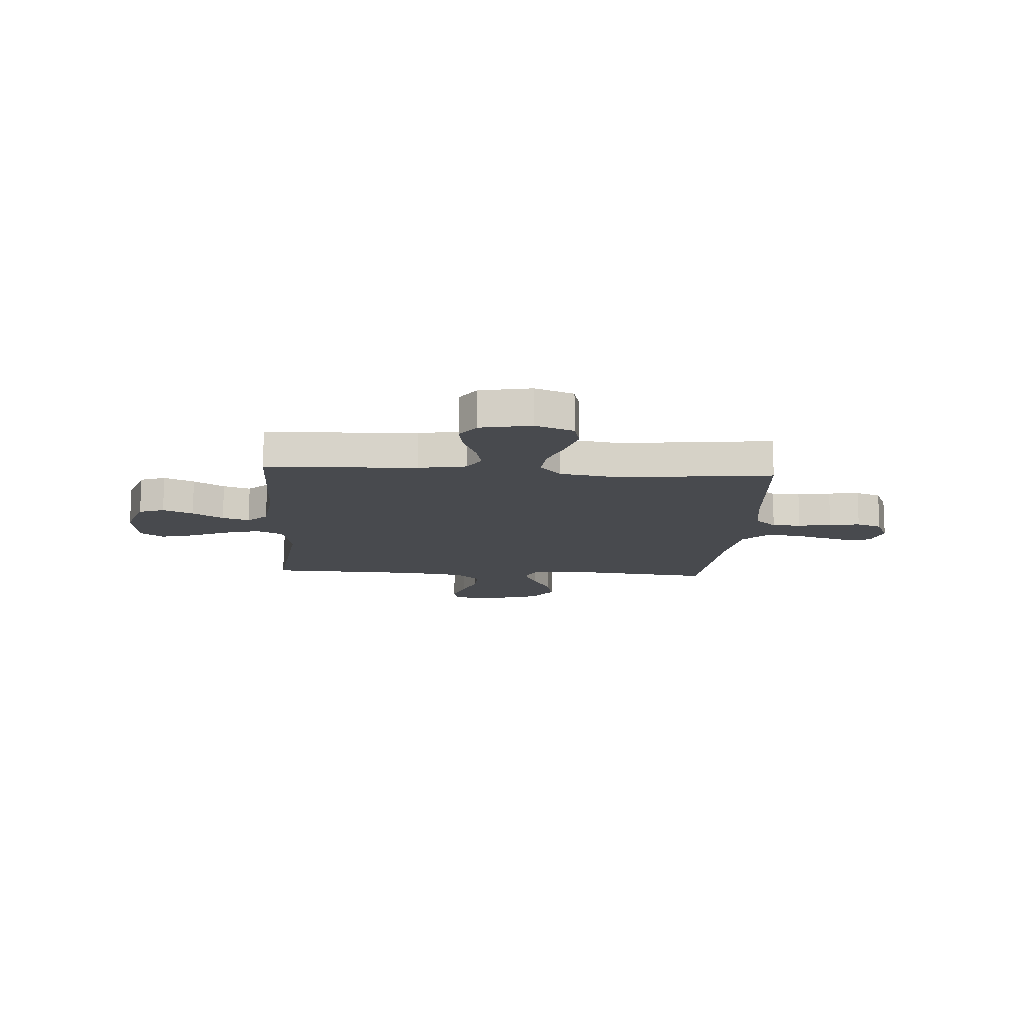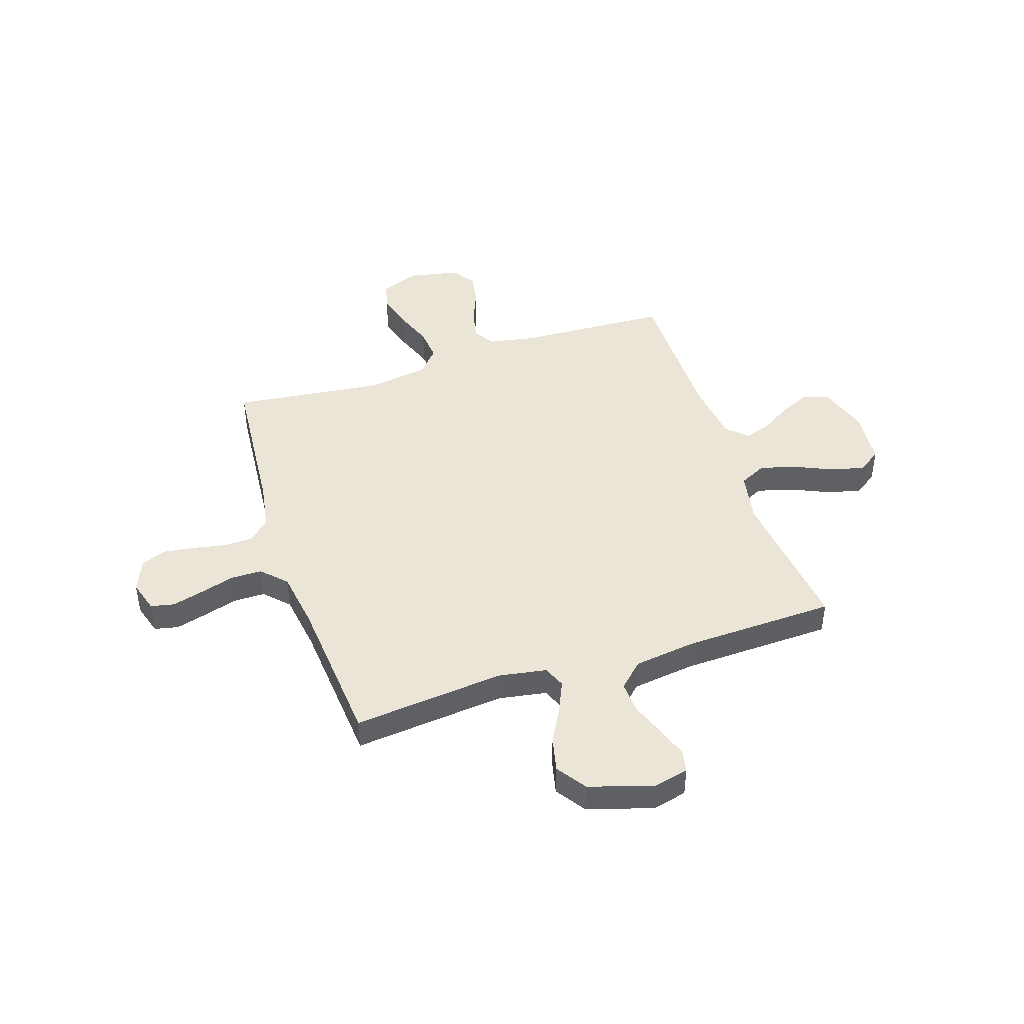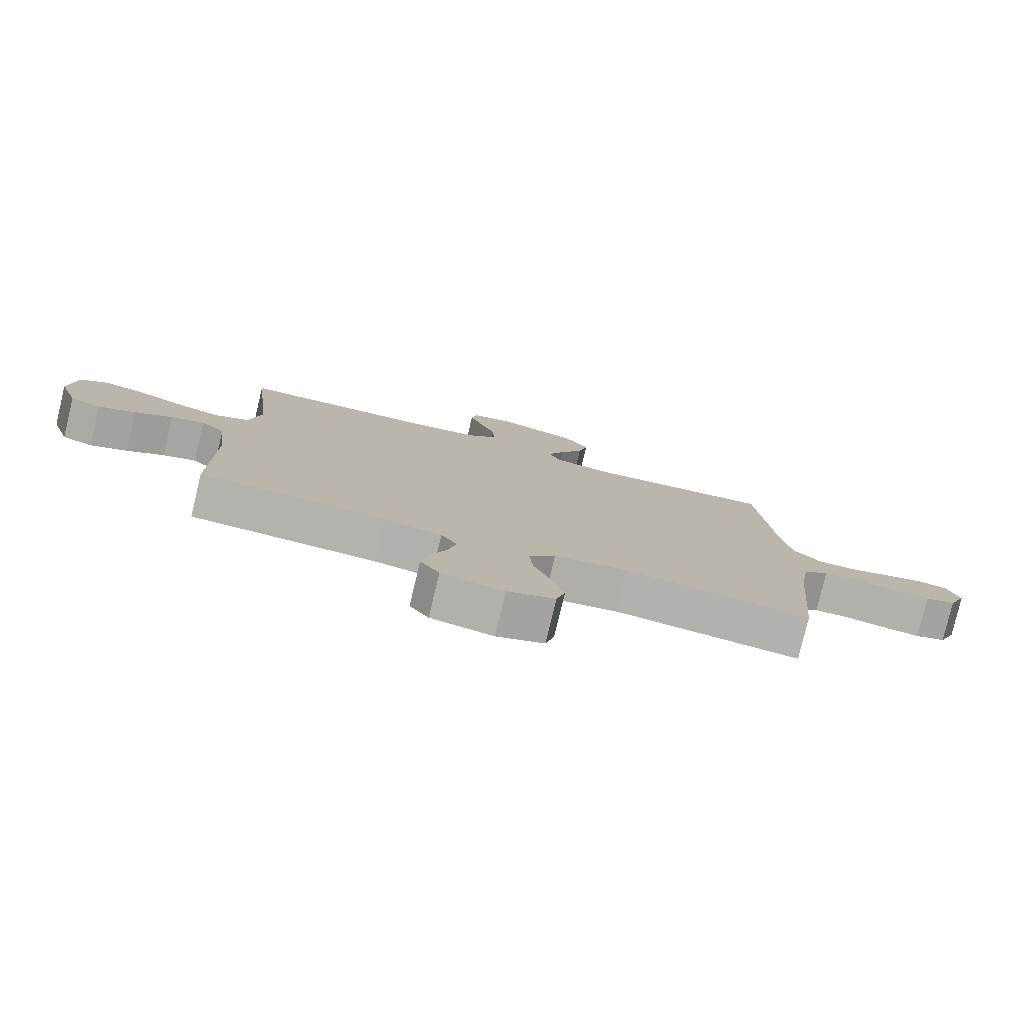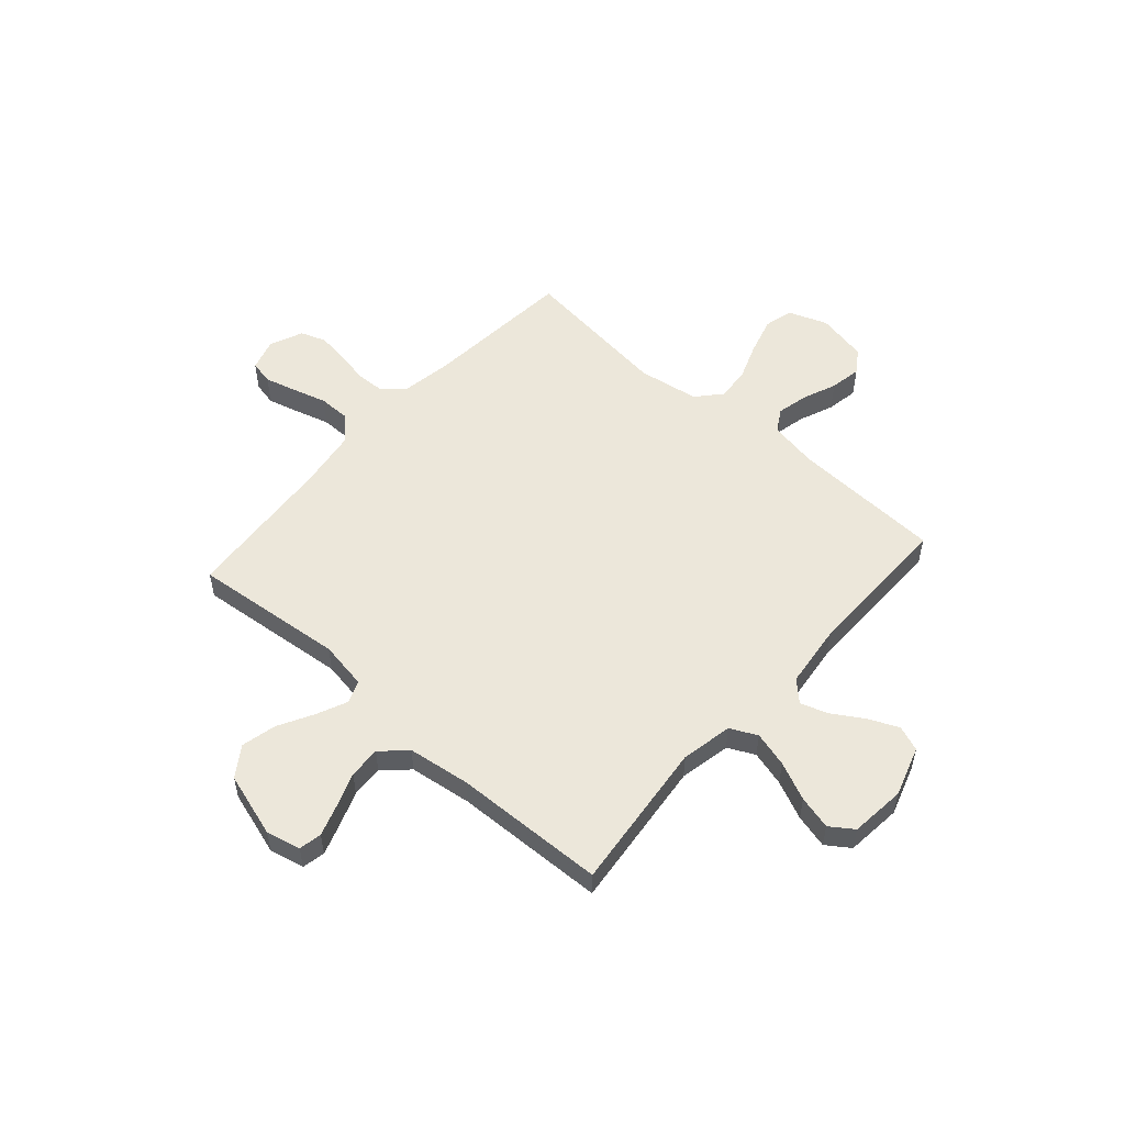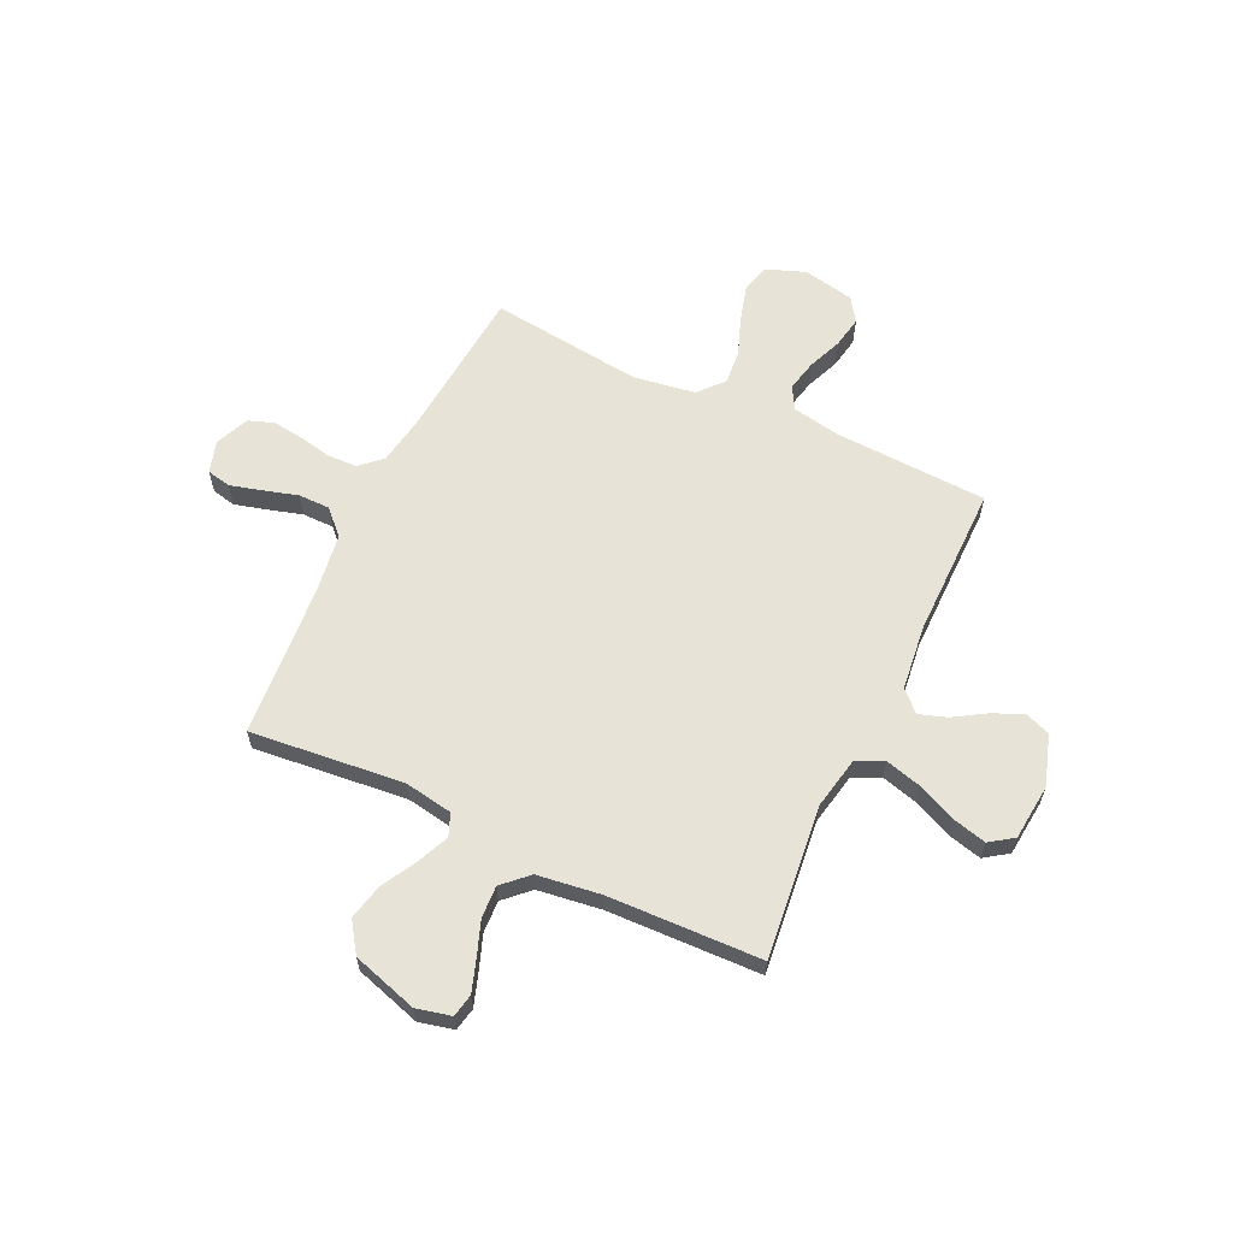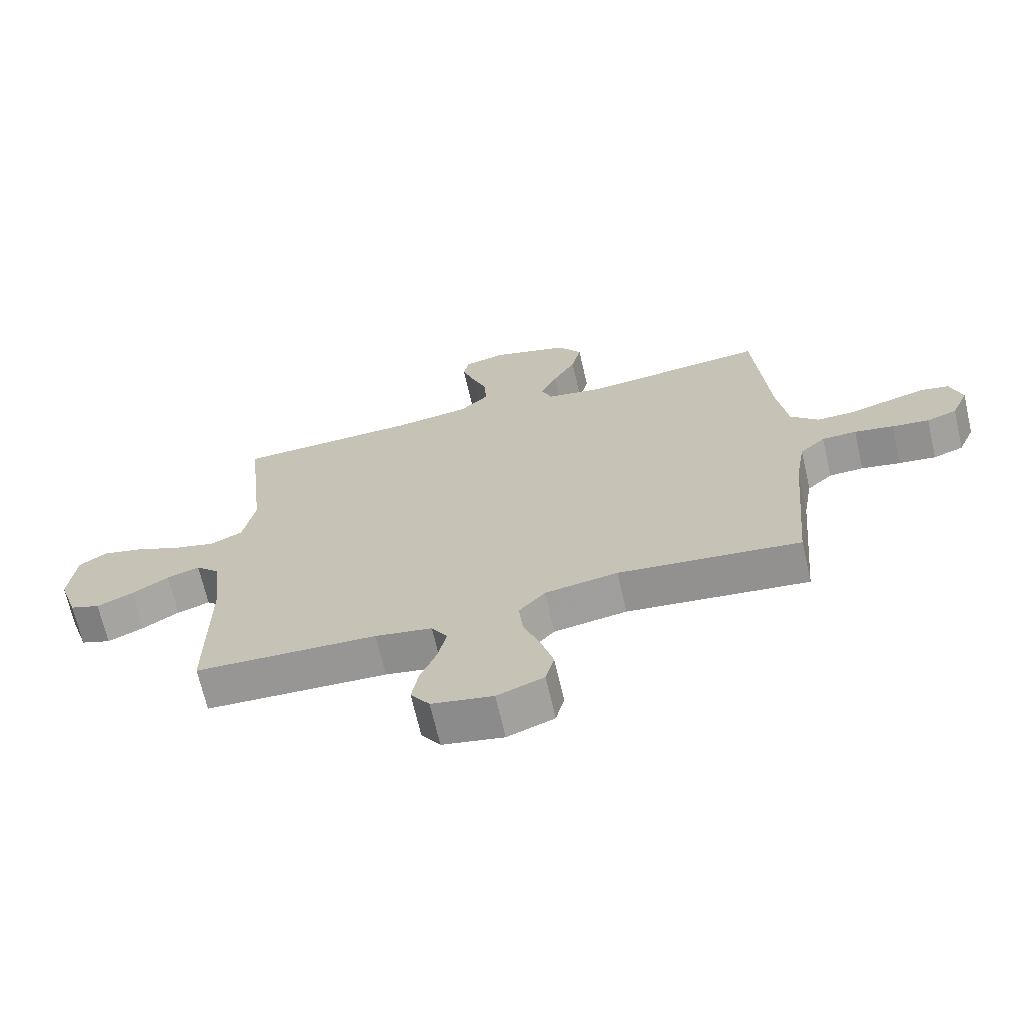
<metadata>
{"format":"obj","ext":"obj","renderer":"f3d","projection":"perspective","resolution":1024,"background":"white","views":[{"elev":-13.2,"azim":176.1,"up":"+Y"},{"elev":44.4,"azim":-18.2,"up":"+Y"},{"elev":-79.3,"azim":166.5,"up":"+Z"},{"elev":54.0,"azim":41.6,"up":"+Y"},{"elev":61.9,"azim":25.3,"up":"+Y"},{"elev":-68.7,"azim":-167.0,"up":"+Z"}]}
</metadata>
<code>
v -0.5 0.07 -0.5
v -0.526 0.07 -0.2
v -0.542 0.07 -0.104
v -0.584 0.07 -0.065
v -0.641 0.07 -0.063
v -0.706 0.07 -0.076
v -0.767 0.07 -0.084
v -0.817 0.07 -0.066
v -0.845 0.07 0
v -0.826 0.07 0.063
v -0.779 0.07 0.073
v -0.717 0.07 0.056
v -0.649 0.07 0.036
v -0.587 0.07 0.036
v -0.541 0.07 0.083
v -0.524 0.07 0.2
v -0.5 0.07 0.5
v -0.2 0.07 0.469
v -0.105 0.07 0.485
v -0.087 0.07 0.529
v -0.114 0.07 0.59
v -0.152 0.07 0.66
v -0.168 0.07 0.729
v -0.128 0.07 0.788
v 0 0.07 0.827
v 0.068 0.07 0.811
v 0.077 0.07 0.766
v 0.056 0.07 0.704
v 0.031 0.07 0.636
v 0.028 0.07 0.573
v 0.076 0.07 0.527
v 0.2 0.07 0.51
v 0.5 0.07 0.5
v 0.467 0.07 0.2
v 0.487 0.07 0.098
v 0.54 0.07 0.072
v 0.61 0.07 0.091
v 0.686 0.07 0.125
v 0.753 0.07 0.142
v 0.799 0.07 0.11
v 0.81 0.07 0
v 0.778 0.07 -0.099
v 0.728 0.07 -0.118
v 0.668 0.07 -0.091
v 0.607 0.07 -0.053
v 0.553 0.07 -0.035
v 0.514 0.07 -0.073
v 0.499 0.07 -0.2
v 0.5 0.07 -0.5
v 0.2 0.07 -0.513
v 0.106 0.07 -0.53
v 0.08 0.07 -0.574
v 0.094 0.07 -0.636
v 0.121 0.07 -0.703
v 0.132 0.07 -0.765
v 0.101 0.07 -0.811
v 0 0.07 -0.831
v -0.077 0.07 -0.802
v -0.091 0.07 -0.746
v -0.071 0.07 -0.675
v -0.043 0.07 -0.6
v -0.037 0.07 -0.533
v -0.08 0.07 -0.484
v -0.2 0.07 -0.465
v -0.5 0 -0.5
v -0.526 0 -0.2
v -0.542 0 -0.104
v -0.584 0 -0.065
v -0.641 0 -0.063
v -0.706 0 -0.076
v -0.767 0 -0.084
v -0.817 0 -0.066
v -0.845 0 0
v -0.826 0 0.063
v -0.779 0 0.073
v -0.717 0 0.056
v -0.649 0 0.036
v -0.587 0 0.036
v -0.541 0 0.083
v -0.524 0 0.2
v -0.5 0 0.5
v -0.2 0 0.469
v -0.105 0 0.485
v -0.087 0 0.529
v -0.114 0 0.59
v -0.152 0 0.66
v -0.168 0 0.729
v -0.128 0 0.788
v 0 0 0.827
v 0.068 0 0.811
v 0.077 0 0.766
v 0.056 0 0.704
v 0.031 0 0.636
v 0.028 0 0.573
v 0.076 0 0.527
v 0.2 0 0.51
v 0.5 0 0.5
v 0.467 0 0.2
v 0.487 0 0.098
v 0.54 0 0.072
v 0.61 0 0.091
v 0.686 0 0.125
v 0.753 0 0.142
v 0.799 0 0.11
v 0.81 0 0
v 0.778 0 -0.099
v 0.728 0 -0.118
v 0.668 0 -0.091
v 0.607 0 -0.053
v 0.553 0 -0.035
v 0.514 0 -0.073
v 0.499 0 -0.2
v 0.5 0 -0.5
v 0.2 0 -0.513
v 0.106 0 -0.53
v 0.08 0 -0.574
v 0.094 0 -0.636
v 0.121 0 -0.703
v 0.132 0 -0.765
v 0.101 0 -0.811
v 0 0 -0.831
v -0.077 0 -0.802
v -0.091 0 -0.746
v -0.071 0 -0.675
v -0.043 0 -0.6
v -0.037 0 -0.533
v -0.08 0 -0.484
v -0.2 0 -0.465
f 59 60 61
f 58 59 61
f 57 58 61
f 56 57 61
f 55 56 61
f 54 55 61
f 53 54 61
f 52 53 61 62
f 51 52 62 63
f 48 49 50
f 50 51 63
f 48 50 63
f 47 48 63
f 43 44 45
f 42 43 45
f 41 42 45
f 40 41 45
f 39 40 45
f 38 39 45
f 37 38 45
f 36 37 45 46
f 47 63 64
f 46 47 64
f 36 46 64
f 35 36 64
f 27 28 29
f 26 27 29
f 25 26 29
f 24 25 29
f 23 24 29
f 22 23 29
f 21 22 29
f 20 21 29 30
f 19 20 30 31
f 16 17 18
f 15 16 18 19
f 19 31 32
f 15 19 32
f 14 15 32
f 11 12 13
f 10 11 13
f 9 10 13
f 8 9 13
f 7 8 13
f 6 7 13
f 5 6 13
f 4 5 13 14
f 64 1 2
f 35 64 2
f 34 35 2
f 32 33 34
f 14 32 34
f 4 14 34
f 3 4 34
f 2 3 34
f 125 124 123
f 125 123 122
f 125 122 121
f 125 121 120
f 125 120 119
f 125 119 118
f 125 118 117
f 126 125 117 116
f 127 126 116 115
f 114 113 112
f 127 115 114
f 127 114 112
f 127 112 111
f 109 108 107
f 109 107 106
f 109 106 105
f 109 105 104
f 109 104 103
f 109 103 102
f 109 102 101
f 110 109 101 100
f 128 127 111
f 128 111 110
f 128 110 100
f 128 100 99
f 93 92 91
f 93 91 90
f 93 90 89
f 93 89 88
f 93 88 87
f 93 87 86
f 93 86 85
f 94 93 85 84
f 95 94 84 83
f 82 81 80
f 83 82 80 79
f 96 95 83
f 96 83 79
f 96 79 78
f 77 76 75
f 77 75 74
f 77 74 73
f 77 73 72
f 77 72 71
f 77 71 70
f 77 70 69
f 78 77 69 68
f 66 65 128
f 66 128 99
f 66 99 98
f 98 97 96
f 98 96 78
f 98 78 68
f 98 68 67
f 98 67 66
f 1 65 66 2
f 2 66 67 3
f 3 67 68 4
f 4 68 69 5
f 5 69 70 6
f 6 70 71 7
f 7 71 72 8
f 8 72 73 9
f 9 73 74 10
f 10 74 75 11
f 11 75 76 12
f 12 76 77 13
f 13 77 78 14
f 14 78 79 15
f 15 79 80 16
f 16 80 81 17
f 17 81 82 18
f 18 82 83 19
f 19 83 84 20
f 20 84 85 21
f 21 85 86 22
f 22 86 87 23
f 23 87 88 24
f 24 88 89 25
f 25 89 90 26
f 26 90 91 27
f 27 91 92 28
f 28 92 93 29
f 29 93 94 30
f 30 94 95 31
f 31 95 96 32
f 32 96 97 33
f 33 97 98 34
f 34 98 99 35
f 35 99 100 36
f 36 100 101 37
f 37 101 102 38
f 38 102 103 39
f 39 103 104 40
f 40 104 105 41
f 41 105 106 42
f 42 106 107 43
f 43 107 108 44
f 44 108 109 45
f 45 109 110 46
f 46 110 111 47
f 47 111 112 48
f 48 112 113 49
f 49 113 114 50
f 50 114 115 51
f 51 115 116 52
f 52 116 117 53
f 53 117 118 54
f 54 118 119 55
f 55 119 120 56
f 56 120 121 57
f 57 121 122 58
f 58 122 123 59
f 59 123 124 60
f 60 124 125 61
f 61 125 126 62
f 62 126 127 63
f 63 127 128 64
f 64 128 65 1

</code>
